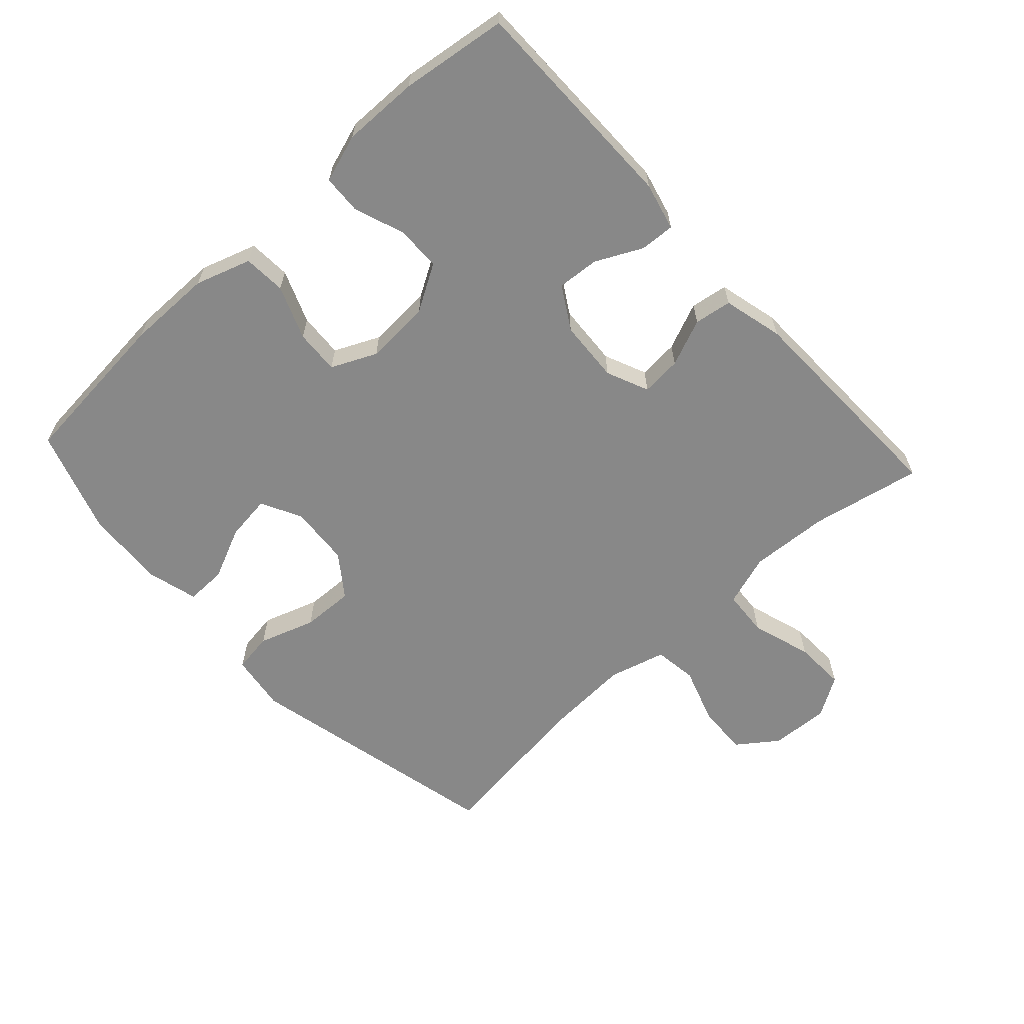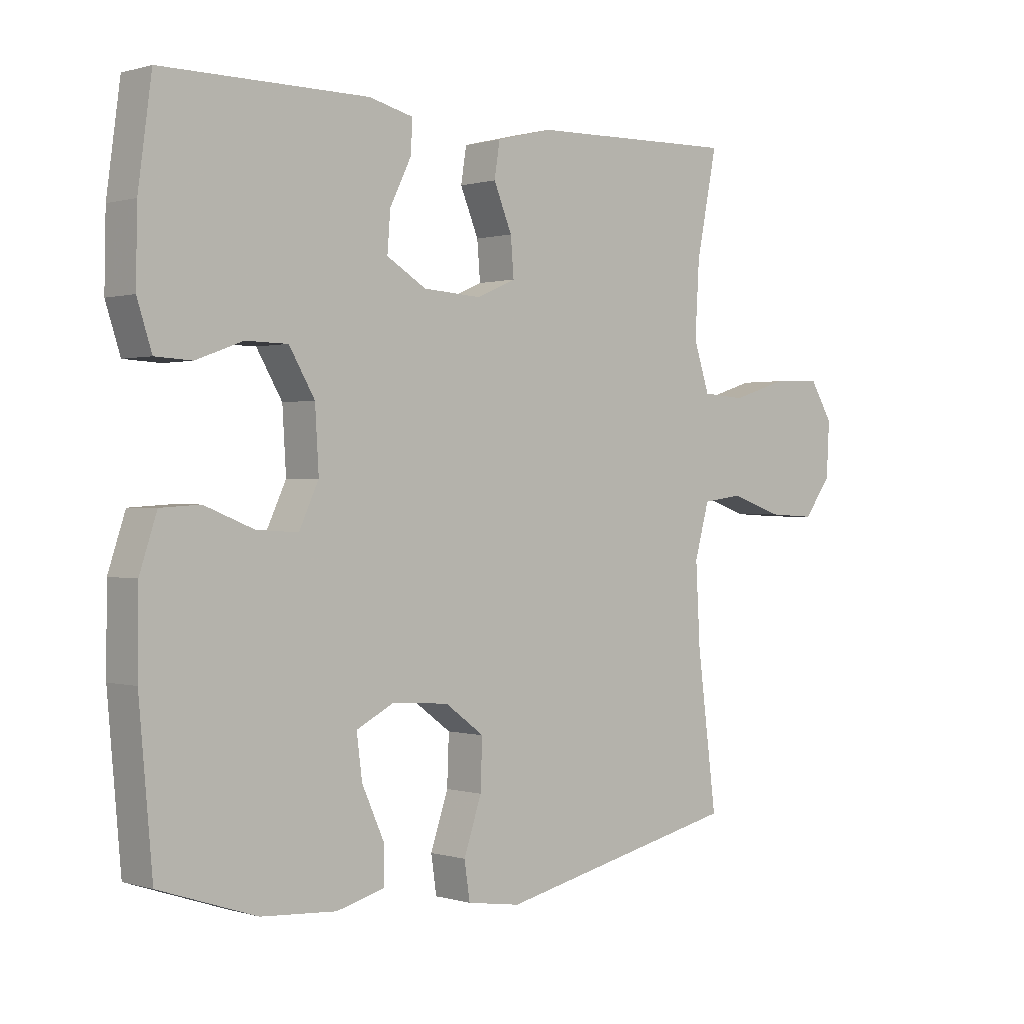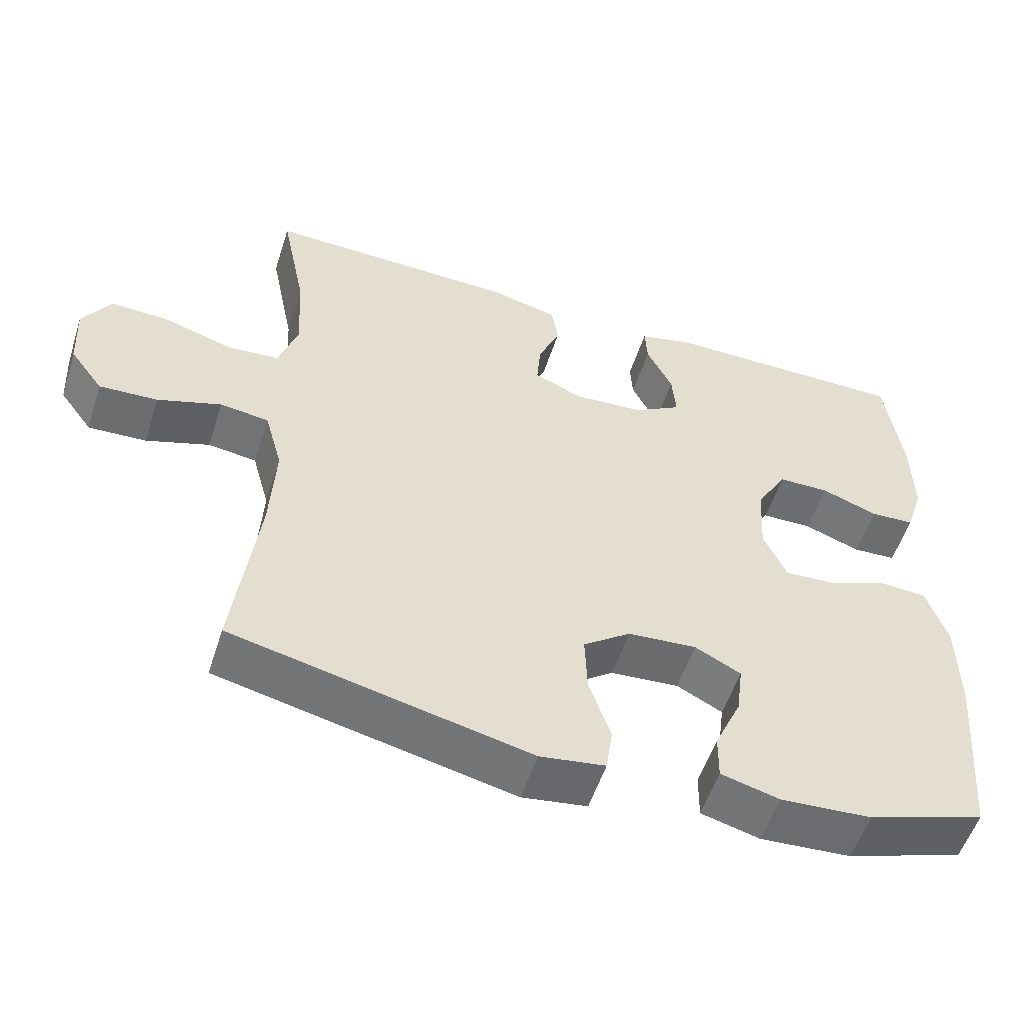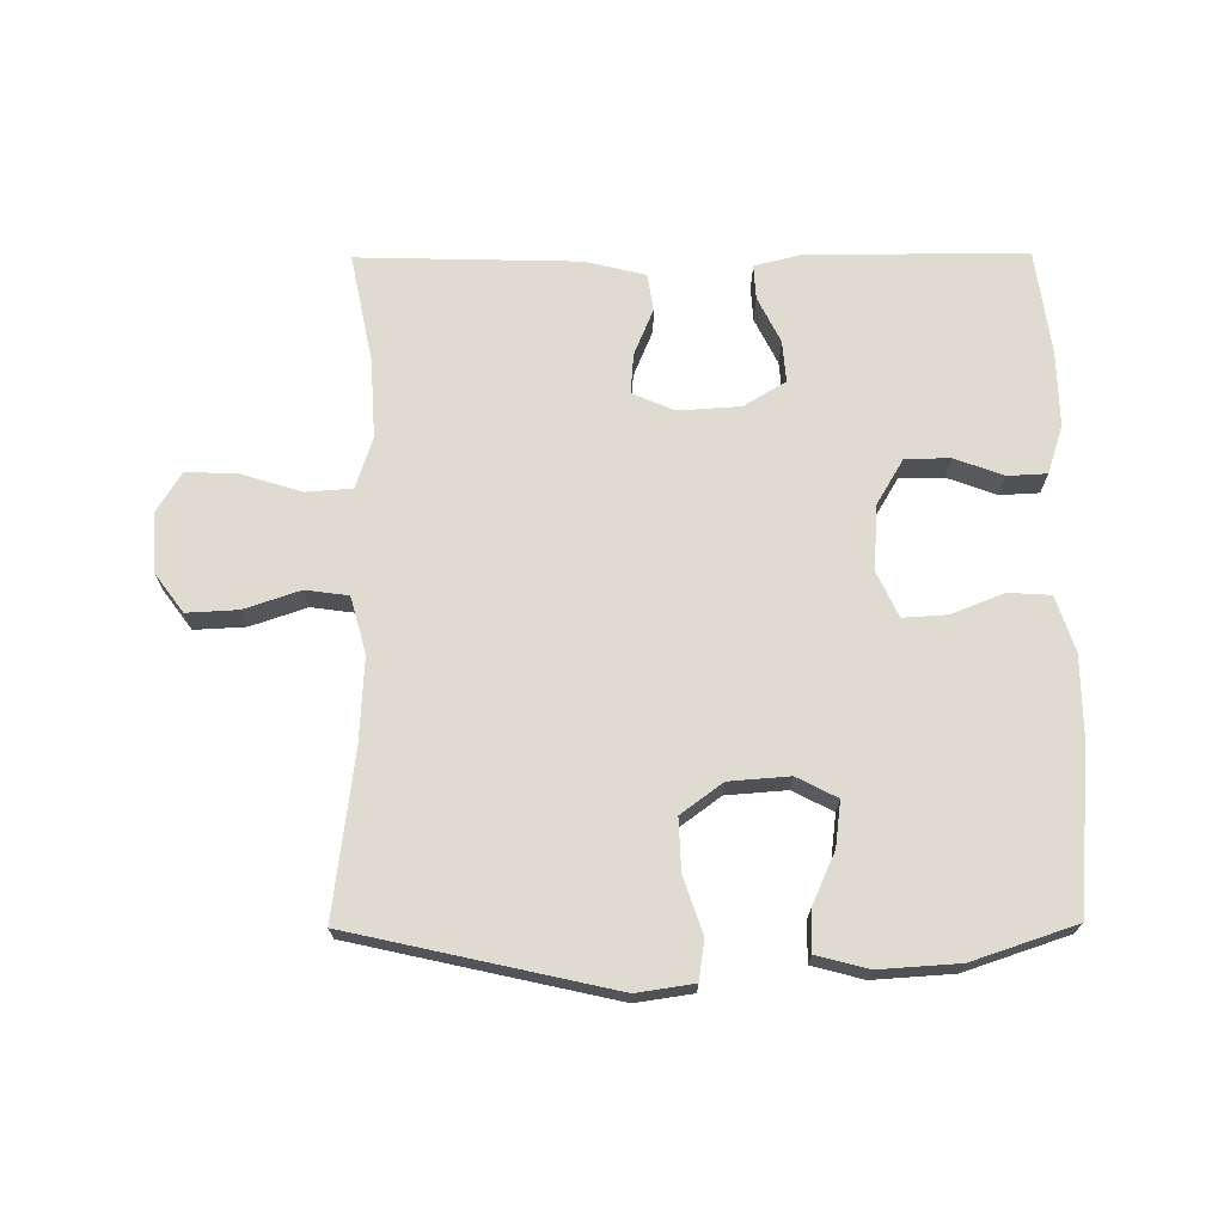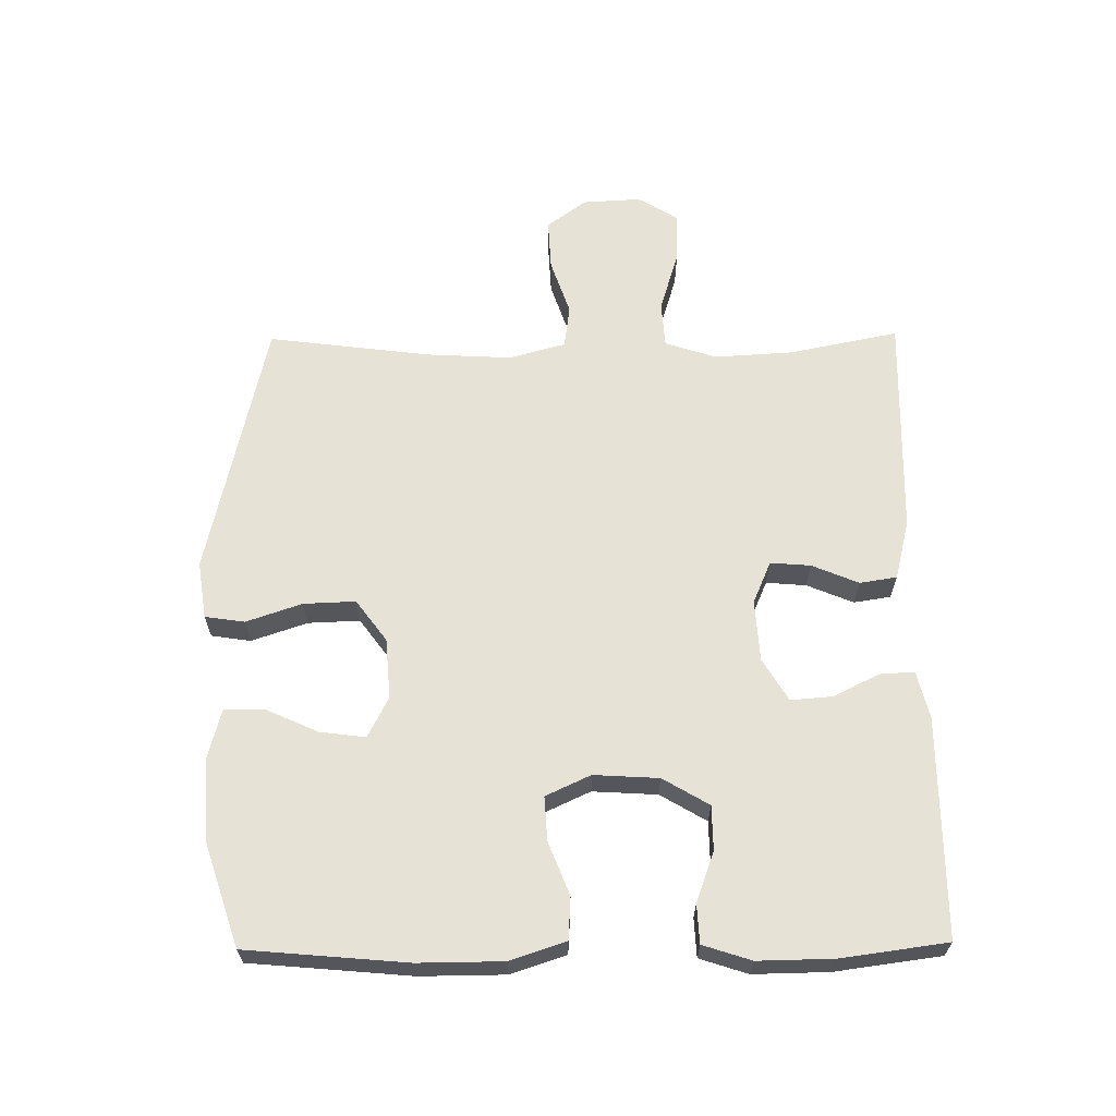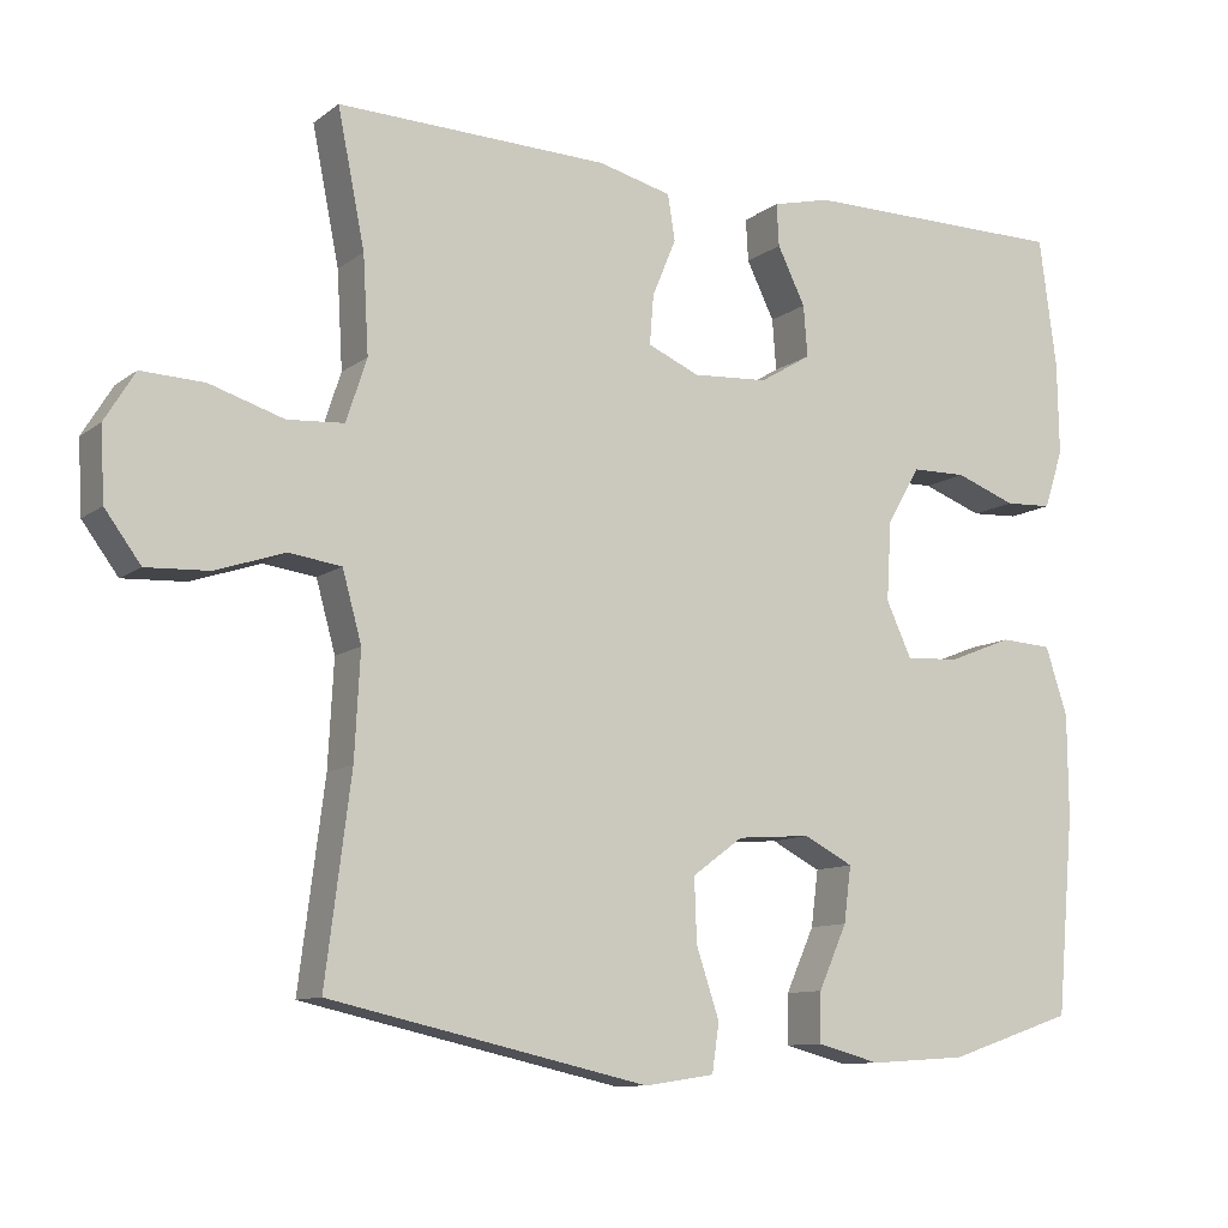
<metadata>
{"format":"obj","ext":"obj","renderer":"f3d","projection":"perspective","resolution":1024,"background":"white","views":[{"elev":-62.7,"azim":-47.4,"up":"+Y"},{"elev":0.4,"azim":-42.3,"up":"+Z"},{"elev":-54.5,"azim":162.2,"up":"+Z"},{"elev":69.9,"azim":179.6,"up":"+Y"},{"elev":63.8,"azim":-90.6,"up":"+Y"},{"elev":-10.4,"azim":150.0,"up":"+Z"}]}
</metadata>
<code>
v 0.5 0.07 0.5
v 0.466 0.07 0.331
v 0.459 0.07 0.21
v 0.485 0.07 0.131
v 0.556 0.07 0.126
v 0.649 0.07 0.155
v 0.728 0.07 0.158
v 0.766 0.07 0.096
v 0.761 0.07 0.006
v 0.716 0.07 -0.055
v 0.637 0.07 -0.051
v 0.551 0.07 -0.022
v 0.485 0.07 -0.031
v 0.461 0.07 -0.118
v 0.468 0.07 -0.249
v 0.5 0.07 -0.5
v 0.099 0.07 -0.59
v 0.011 0.07 -0.577
v 0.002 0.07 -0.516
v 0.031 0.07 -0.43
v 0.034 0.07 -0.35
v -0.03 0.07 -0.303
v -0.123 0.07 -0.296
v -0.185 0.07 -0.328
v -0.176 0.07 -0.398
v -0.14 0.07 -0.478
v -0.139 0.07 -0.54
v -0.218 0.07 -0.561
v -0.341 0.07 -0.553
v -0.5 0.07 -0.5
v -0.522 0.07 -0.252
v -0.521 0.07 -0.122
v -0.493 0.07 -0.037
v -0.428 0.07 -0.033
v -0.347 0.07 -0.065
v -0.279 0.07 -0.069
v -0.247 0.07 0
v -0.253 0.07 0.1
v -0.295 0.07 0.171
v -0.364 0.07 0.172
v -0.44 0.07 0.144
v -0.5 0.07 0.147
v -0.524 0.07 0.221
v -0.522 0.07 0.337
v -0.5 0.07 0.5
v -0.163 0.07 0.5
v -0.09 0.07 0.482
v -0.093 0.07 0.429
v -0.128 0.07 0.358
v -0.133 0.07 0.294
v -0.068 0.07 0.255
v 0.027 0.07 0.249
v 0.092 0.07 0.277
v 0.087 0.07 0.339
v 0.057 0.07 0.411
v 0.066 0.07 0.468
v 0.158 0.07 0.491
v 0.5 0 0.5
v 0.466 0 0.331
v 0.459 0 0.21
v 0.485 0 0.131
v 0.556 0 0.126
v 0.649 0 0.155
v 0.728 0 0.158
v 0.766 0 0.096
v 0.761 0 0.006
v 0.716 0 -0.055
v 0.637 0 -0.051
v 0.551 0 -0.022
v 0.485 0 -0.031
v 0.461 0 -0.118
v 0.468 0 -0.249
v 0.5 0 -0.5
v 0.099 0 -0.59
v 0.011 0 -0.577
v 0.002 0 -0.516
v 0.031 0 -0.43
v 0.034 0 -0.35
v -0.03 0 -0.303
v -0.123 0 -0.296
v -0.185 0 -0.328
v -0.176 0 -0.398
v -0.14 0 -0.478
v -0.139 0 -0.54
v -0.218 0 -0.561
v -0.341 0 -0.553
v -0.5 0 -0.5
v -0.522 0 -0.252
v -0.521 0 -0.122
v -0.493 0 -0.037
v -0.428 0 -0.033
v -0.347 0 -0.065
v -0.279 0 -0.069
v -0.247 0 0
v -0.253 0 0.1
v -0.295 0 0.171
v -0.364 0 0.172
v -0.44 0 0.144
v -0.5 0 0.147
v -0.524 0 0.221
v -0.522 0 0.337
v -0.5 0 0.5
v -0.163 0 0.5
v -0.09 0 0.482
v -0.093 0 0.429
v -0.128 0 0.358
v -0.133 0 0.294
v -0.068 0 0.255
v 0.027 0 0.249
v 0.092 0 0.277
v 0.087 0 0.339
v 0.057 0 0.411
v 0.066 0 0.468
v 0.158 0 0.491
f 57 1 2
f 56 57 2
f 55 56 2
f 54 55 2
f 53 54 2 3
f 52 53 3 4
f 51 52 4
f 47 48 49
f 46 47 49
f 45 46 49
f 44 45 49
f 43 44 49
f 42 43 49
f 41 42 49
f 40 41 49
f 39 40 49 50
f 38 39 50 51
f 33 34 35
f 32 33 35
f 31 32 35
f 30 31 35
f 29 30 35
f 28 29 35
f 27 28 35
f 26 27 35
f 25 26 35
f 24 25 35 36
f 23 24 36 37
f 18 19 20
f 17 18 20
f 16 17 20
f 15 16 20
f 14 15 20 21
f 13 14 21 22
f 10 11 12
f 9 10 12
f 8 9 12
f 7 8 12
f 6 7 12
f 5 6 12
f 4 5 12 13
f 37 38 51
f 23 37 51
f 22 23 51
f 13 22 51
f 4 13 51
f 59 58 114
f 59 114 113
f 59 113 112
f 59 112 111
f 60 59 111 110
f 61 60 110 109
f 61 109 108
f 106 105 104
f 106 104 103
f 106 103 102
f 106 102 101
f 106 101 100
f 106 100 99
f 106 99 98
f 106 98 97
f 107 106 97 96
f 108 107 96 95
f 92 91 90
f 92 90 89
f 92 89 88
f 92 88 87
f 92 87 86
f 92 86 85
f 92 85 84
f 92 84 83
f 92 83 82
f 93 92 82 81
f 94 93 81 80
f 77 76 75
f 77 75 74
f 77 74 73
f 77 73 72
f 78 77 72 71
f 79 78 71 70
f 69 68 67
f 69 67 66
f 69 66 65
f 69 65 64
f 69 64 63
f 69 63 62
f 70 69 62 61
f 108 95 94
f 108 94 80
f 108 80 79
f 108 79 70
f 108 70 61
f 1 58 59 2
f 2 59 60 3
f 3 60 61 4
f 4 61 62 5
f 5 62 63 6
f 6 63 64 7
f 7 64 65 8
f 8 65 66 9
f 9 66 67 10
f 10 67 68 11
f 11 68 69 12
f 12 69 70 13
f 13 70 71 14
f 14 71 72 15
f 15 72 73 16
f 16 73 74 17
f 17 74 75 18
f 18 75 76 19
f 19 76 77 20
f 20 77 78 21
f 21 78 79 22
f 22 79 80 23
f 23 80 81 24
f 24 81 82 25
f 25 82 83 26
f 26 83 84 27
f 27 84 85 28
f 28 85 86 29
f 29 86 87 30
f 30 87 88 31
f 31 88 89 32
f 32 89 90 33
f 33 90 91 34
f 34 91 92 35
f 35 92 93 36
f 36 93 94 37
f 37 94 95 38
f 38 95 96 39
f 39 96 97 40
f 40 97 98 41
f 41 98 99 42
f 42 99 100 43
f 43 100 101 44
f 44 101 102 45
f 45 102 103 46
f 46 103 104 47
f 47 104 105 48
f 48 105 106 49
f 49 106 107 50
f 50 107 108 51
f 51 108 109 52
f 52 109 110 53
f 53 110 111 54
f 54 111 112 55
f 55 112 113 56
f 56 113 114 57
f 57 114 58 1

</code>
